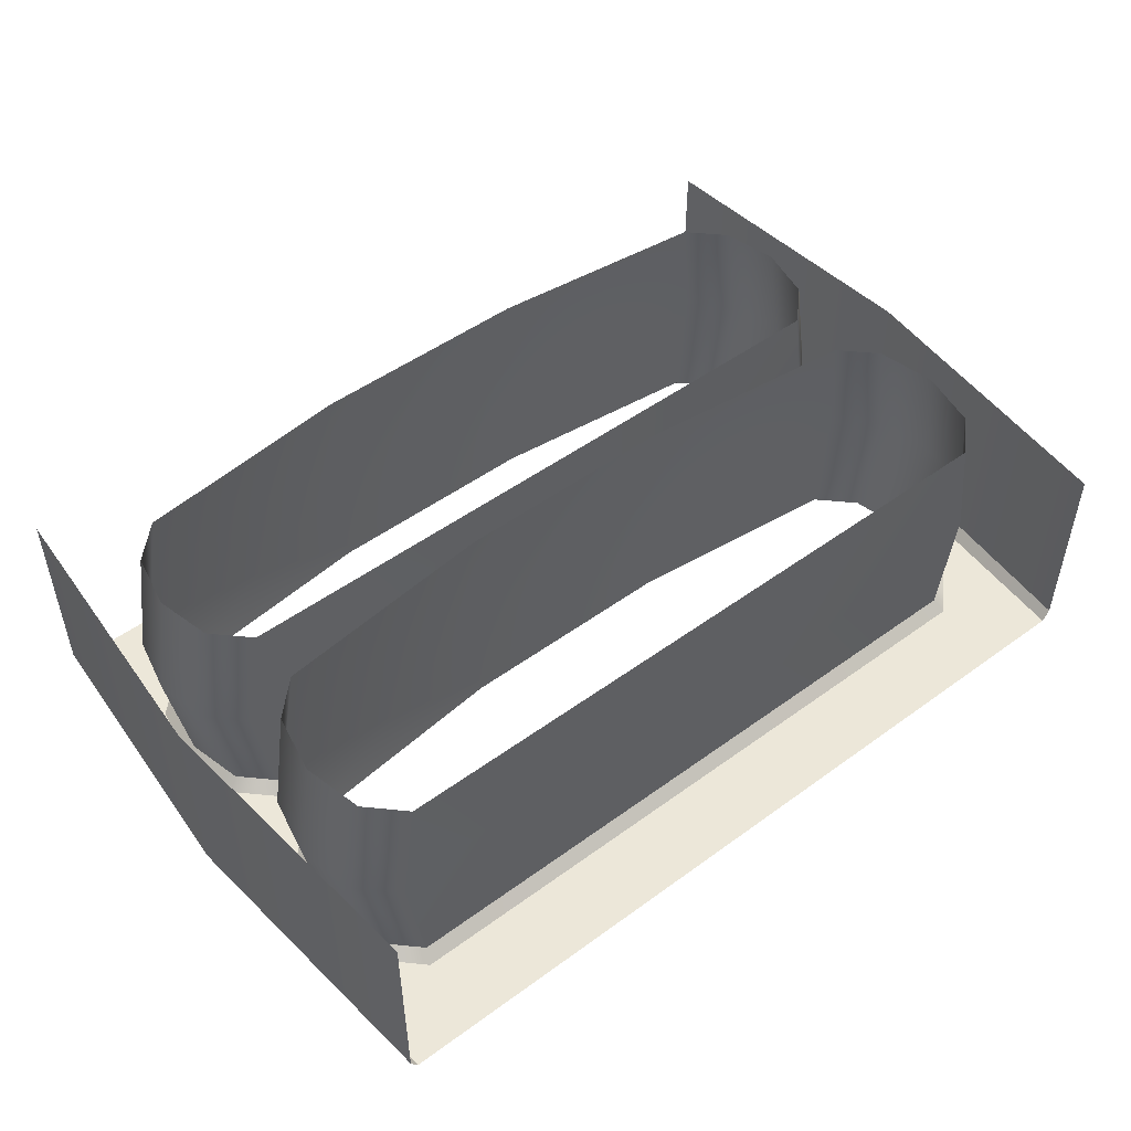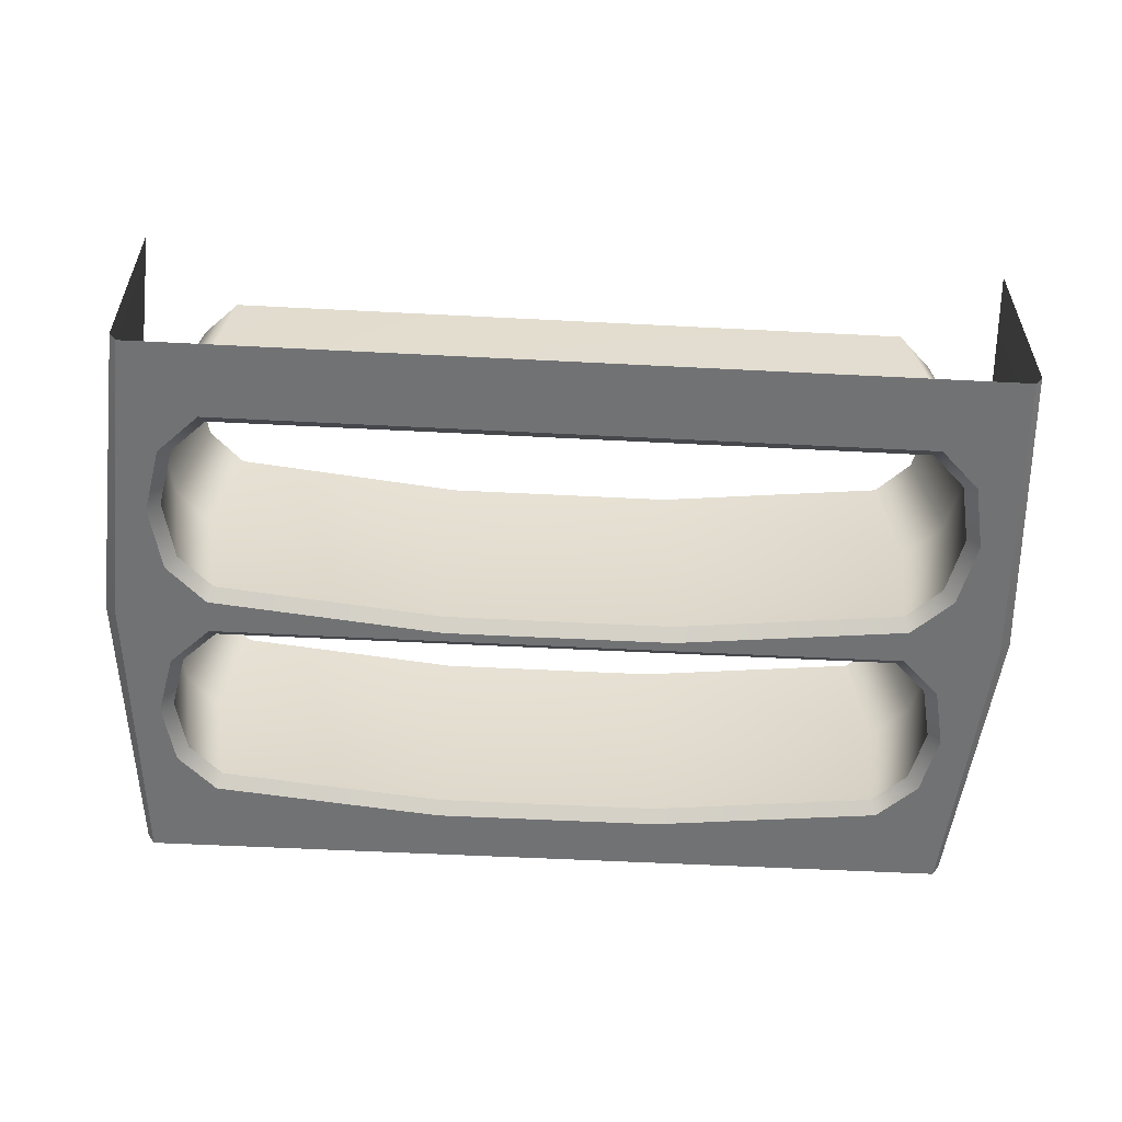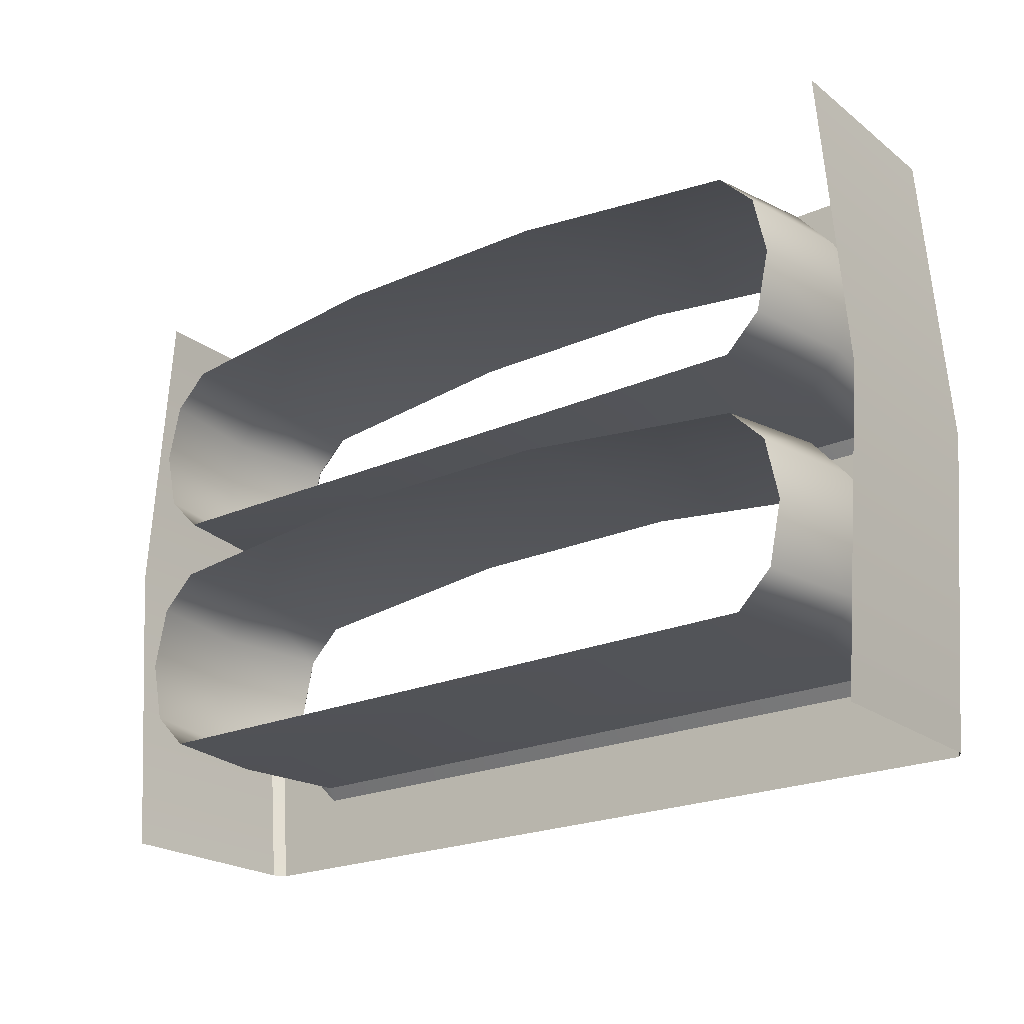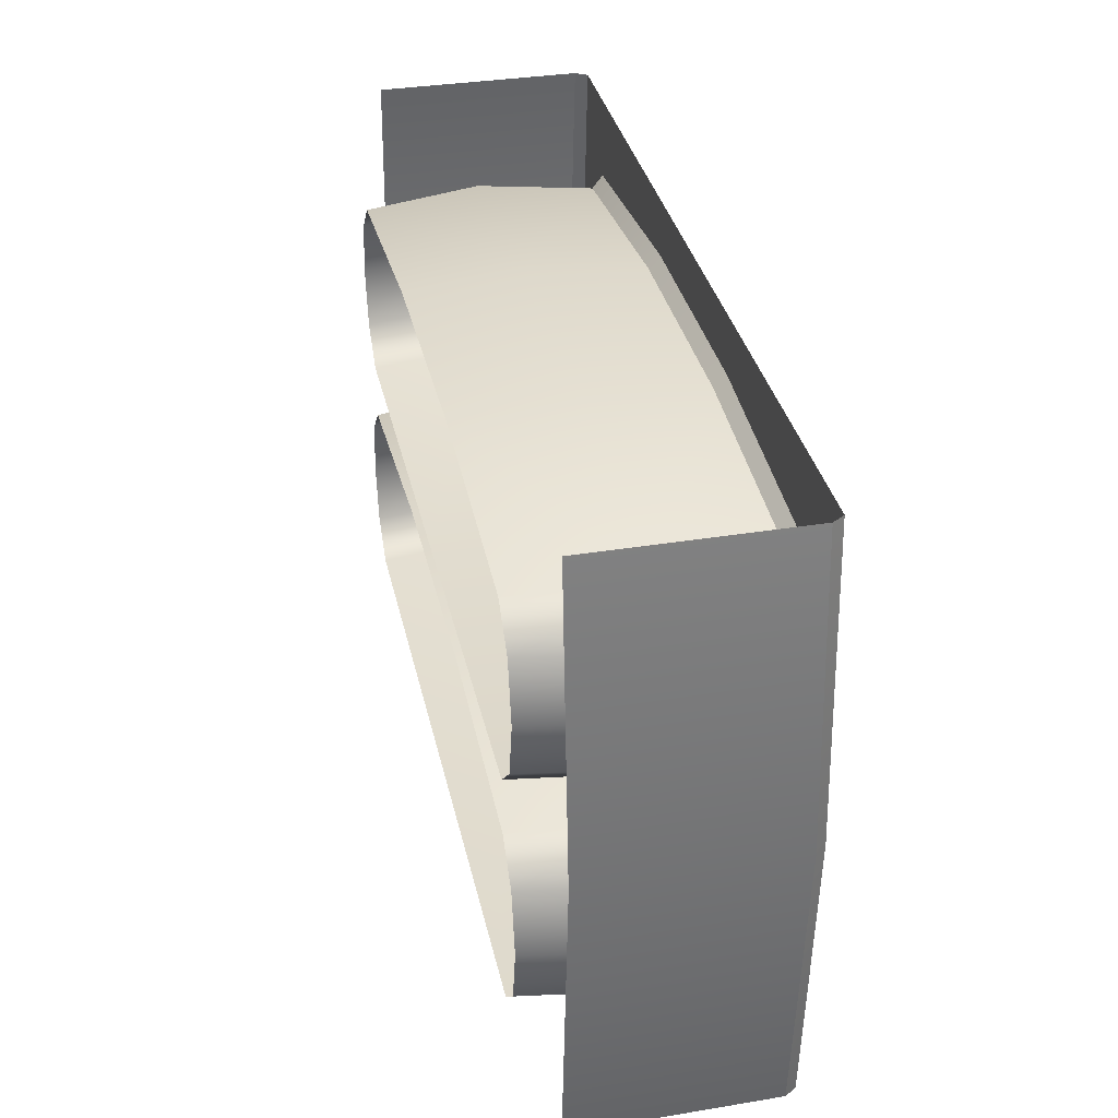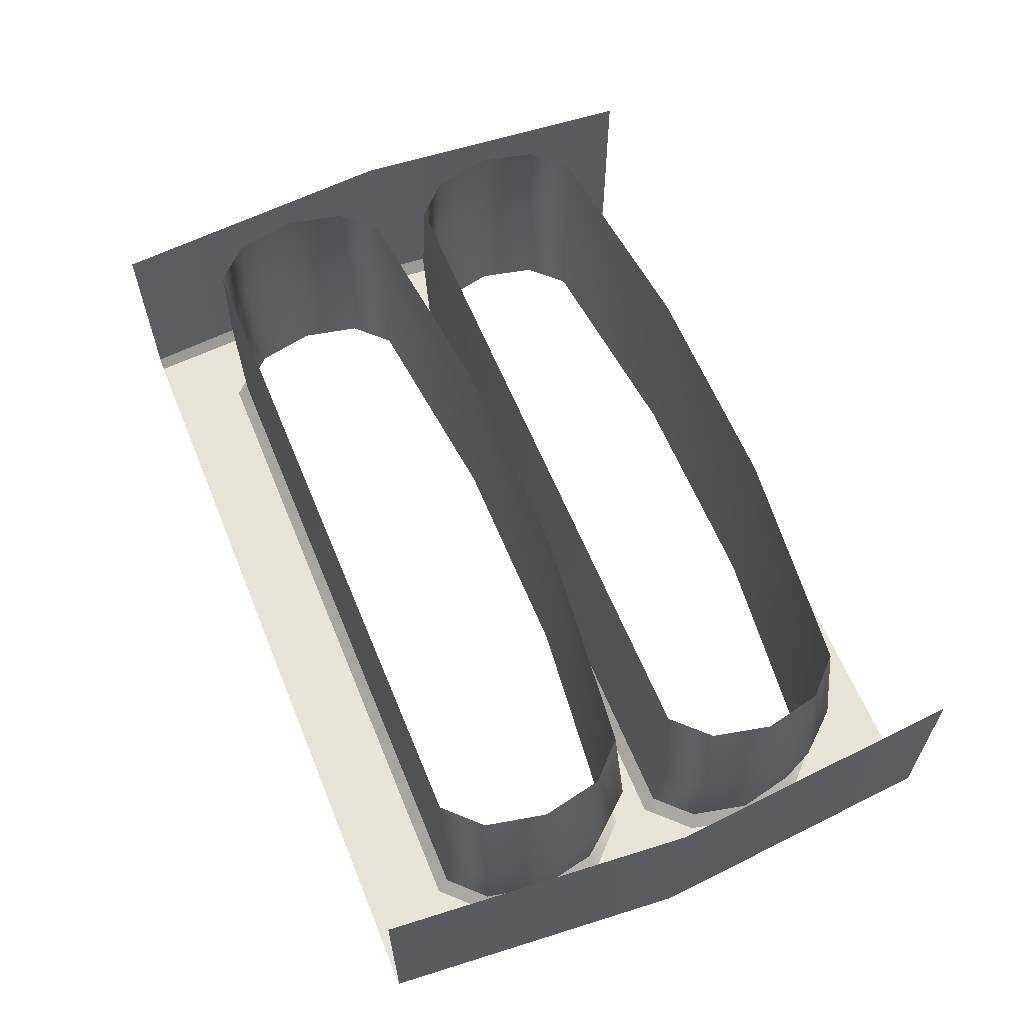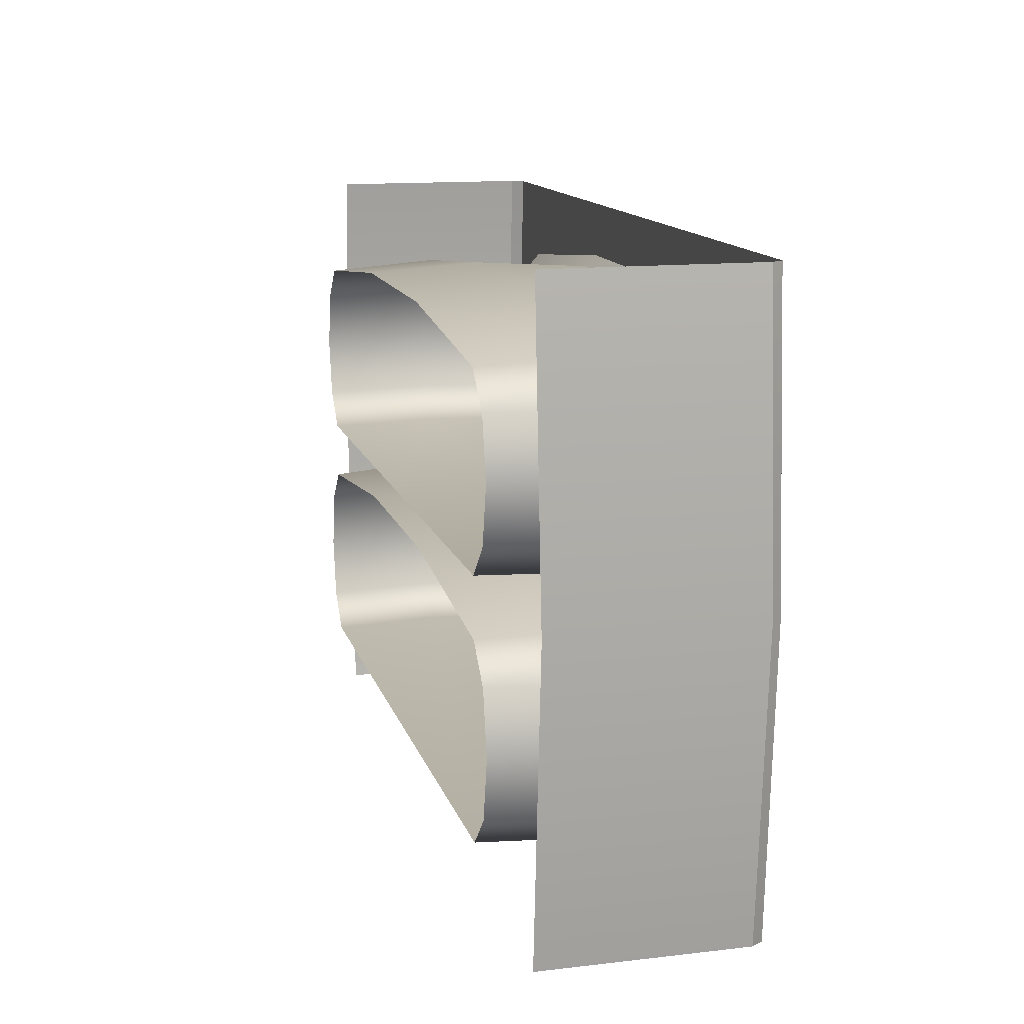
<metadata>
{"format":"obj","ext":"obj","renderer":"f3d","projection":"perspective","resolution":1024,"background":"white","views":[{"elev":49.7,"azim":-38.8,"up":"+Z"},{"elev":-55.4,"azim":-3.1,"up":"+Z"},{"elev":-22.0,"azim":37.6,"up":"+Y"},{"elev":34.7,"azim":77.6,"up":"+Y"},{"elev":61.5,"azim":67.7,"up":"+Z"},{"elev":13.6,"azim":75.5,"up":"+Y"}]}
</metadata>
<code>
g default
v -31.93 0 10.31
v 32.21 0 10.31
v -31.93 45.78 10.31
v 32.21 45.78 10.31
v 34.04 23.01 10.31
v -33.77 23.01 10.31
v 25.71 20.83 12.63
v 28.27 18.27 12.63
v -28.27 18.27 12.63
v -25.71 20.83 12.63
v 28.27 9.196 12.63
v 25.71 6.642 12.63
v -25.71 6.642 12.63
v -28.27 9.196 12.63
v 25.71 38.91 12.63
v 28.27 36.35 12.63
v -28.27 36.35 12.63
v -25.71 38.91 12.63
v 28.27 27.74 12.63
v 25.71 25.19 12.63
v -25.71 25.19 12.63
v -28.27 27.74 12.63
v 29.21 32.05 12.63
v -29.21 32.05 12.63
v -29.21 13.73 12.63
v 29.21 13.73 12.63
v -8.571 40.76 12.63
v 3e-06 45.78 -5.771
v 8.571 40.76 12.63
v -8.571 22.68 12.63
v 8.571 22.68 12.63
v 4e-06 25.19 12.63
v 34.04 23.01 -4.896
v 33.2 23.01 -5.771
v -32.92 23.01 -5.771
v -33.77 23.01 -4.896
v 32.21 45.78 -4.896
v 31.64 45.78 -5.771
v -31.37 45.78 -5.771
v -31.93 45.78 -4.896
v 25.71 20.83 -4.896
v 26.11 21.66 -5.771
v 8.571 22.68 -4.896
v 8.618 23.56 -5.771
v 28.27 9.196 -4.896
v 29.07 8.762 -5.771
v 29.21 13.73 -4.896
v 30.11 13.73 -5.771
v 26.07 5.768 -5.771
v 25.71 6.642 -4.896
v -25.71 6.642 -4.896
v -26.07 5.768 -5.771
v -29.07 8.762 -5.771
v -28.27 9.196 -4.896
v -30.11 13.73 -5.771
v -29.21 13.73 -4.896
v 25.71 38.91 -4.896
v 26.11 39.74 -5.771
v 8.571 40.76 -4.896
v 8.618 41.64 -5.771
v 28.27 27.74 -4.896
v 29.07 27.3 -5.771
v 29.21 32.05 -4.896
v 30.11 32.05 -5.771
v 26.07 24.31 -5.771
v 25.71 25.19 -4.896
v 8.571 25.19 -4.896
v 8.571 24.31 -5.771
v -29.07 27.3 -5.771
v -28.27 27.74 -4.896
v -30.11 32.05 -5.771
v -29.21 32.05 -4.896
v 28.27 18.27 -4.896
v 29.07 18.71 -5.771
v -29.07 18.71 -5.771
v -28.27 18.27 -4.896
v -25.71 20.83 -4.896
v -26.11 21.66 -5.771
v 28.27 36.35 -4.896
v 29.07 36.79 -5.771
v -29.07 36.79 -5.771
v -28.27 36.35 -4.896
v -25.71 38.91 -4.896
v -26.11 39.74 -5.771
v -26.07 24.31 -5.771
v -25.71 25.19 -4.896
v -31.93 0 -4.896
v -31.37 0 -5.771
v 31.64 0 -5.771
v 32.21 0 -4.896
v -8.571 40.76 -4.896
v -8.618 41.64 -5.771
v -8.571 22.68 -4.896
v -8.618 23.56 -5.771
v -8.571 25.19 -4.896
v -8.571 24.31 -5.771
v 26.97 25.19 3.868
v 4e-06 25.19 3.868
v -26.97 25.19 3.868
v -29.65 27.74 3.868
v -30.64 32.05 3.868
v -29.65 36.35 3.868
v -26.97 39.43 3.868
v -8.99 41.28 3.868
v 8.99 41.28 3.868
v 26.97 39.43 3.868
v 29.65 36.35 3.868
v 30.64 32.05 3.868
v 29.65 27.74 3.868
v 26.97 6.642 3.868
v -26.97 6.642 3.868
v -29.65 9.196 3.868
v -30.64 13.73 3.868
v -29.65 18.27 3.868
v -26.97 21.35 3.868
v -8.99 23.2 3.868
v 8.99 23.2 3.868
v 26.97 21.35 3.868
v 29.65 18.27 3.868
v 30.64 13.73 3.868
v 29.65 9.196 3.868
g pCube88
f 34 33 90 89
f 36 35 88 87
f 38 37 33 34
f 40 39 35 36
f 41 42 74 73
f 42 41 43 44
f 44 43 93 94
f 45 46 49 50
f 46 45 47 48
f 48 47 73 74
f 50 49 52 51
f 51 52 53 54
f 54 53 55 56
f 56 55 75 76
f 57 58 80 79
f 58 57 59 60
f 60 59 91 92
f 61 62 65 66
f 62 61 63 64
f 64 63 79 80
f 66 65 68 67
f 67 68 96 95
f 69 70 86 85
f 70 69 71 72
f 72 71 81 82
f 76 75 78 77
f 77 78 94 93
f 82 81 84 83
f 83 84 92 91
f 85 86 95 96
f 2 90 33 5
f 36 87 1 6
f 35 55 53 88
f 35 71 69
f 28 38 58 60
f 31 117 118 7
f 26 120 121 11
f 12 110 111 13
f 14 112 113 25
f 29 105 106 15
f 23 108 109 19
f 20 97 98 32
f 22 100 101 24
f 48 34 89 46
f 64 34 62
f 44 68 65 42
f 118 119 8 7
f 114 115 10 9
f 121 110 12 11
f 111 112 14 13
f 106 107 16 15
f 102 103 18 17
f 109 97 20 19
f 99 100 22 21
f 42 34 74
f 75 35 78
f 46 89 49
f 52 88 53
f 58 38 80
f 81 39 84
f 62 34 65
f 85 35 69
f 16 107 108 23
f 80 38 34 64
f 5 33 37 4
f 36 6 3 40
f 35 39 81 71
f 24 101 102 17
f 35 75 55
f 25 113 114 9
f 8 119 120 26
f 74 34 48
f 18 103 104 27
f 27 104 105 29
f 28 60 92
f 10 115 116 30
f 30 116 117 31
f 32 98 99 21
f 94 96 68 44
f 35 85 78
f 39 28 92 84
f 88 52 49 89
f 97 66 67 98
f 98 67 95
f 99 98 95 86
f 86 70 100 99
f 101 100 70 72
f 102 101 72 82
f 82 83 103 102
f 104 103 83 91
f 105 104 91 59
f 106 105 59 57
f 57 79 107 106
f 108 107 79 63
f 109 108 63 61
f 61 66 97 109
f 110 50 51 111
f 51 54 112 111
f 113 112 54 56
f 114 113 56 76
f 76 77 115 114
f 116 115 77 93
f 117 116 93 43
f 118 117 43 41
f 41 73 119 118
f 120 119 73 47
f 121 120 47 45
f 45 50 110 121
f 42 65 34
f 78 85 96 94

</code>
